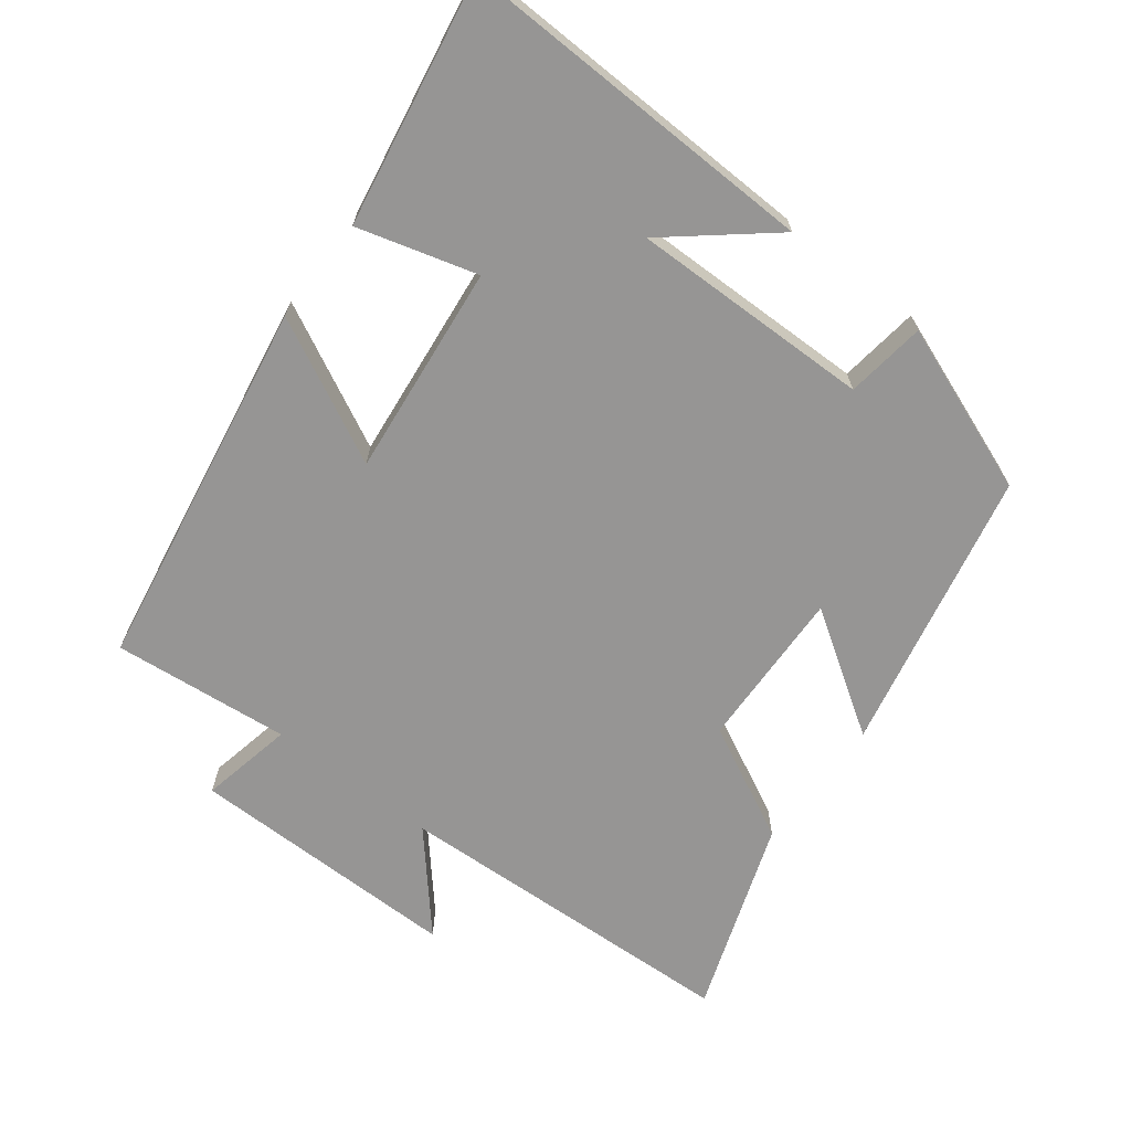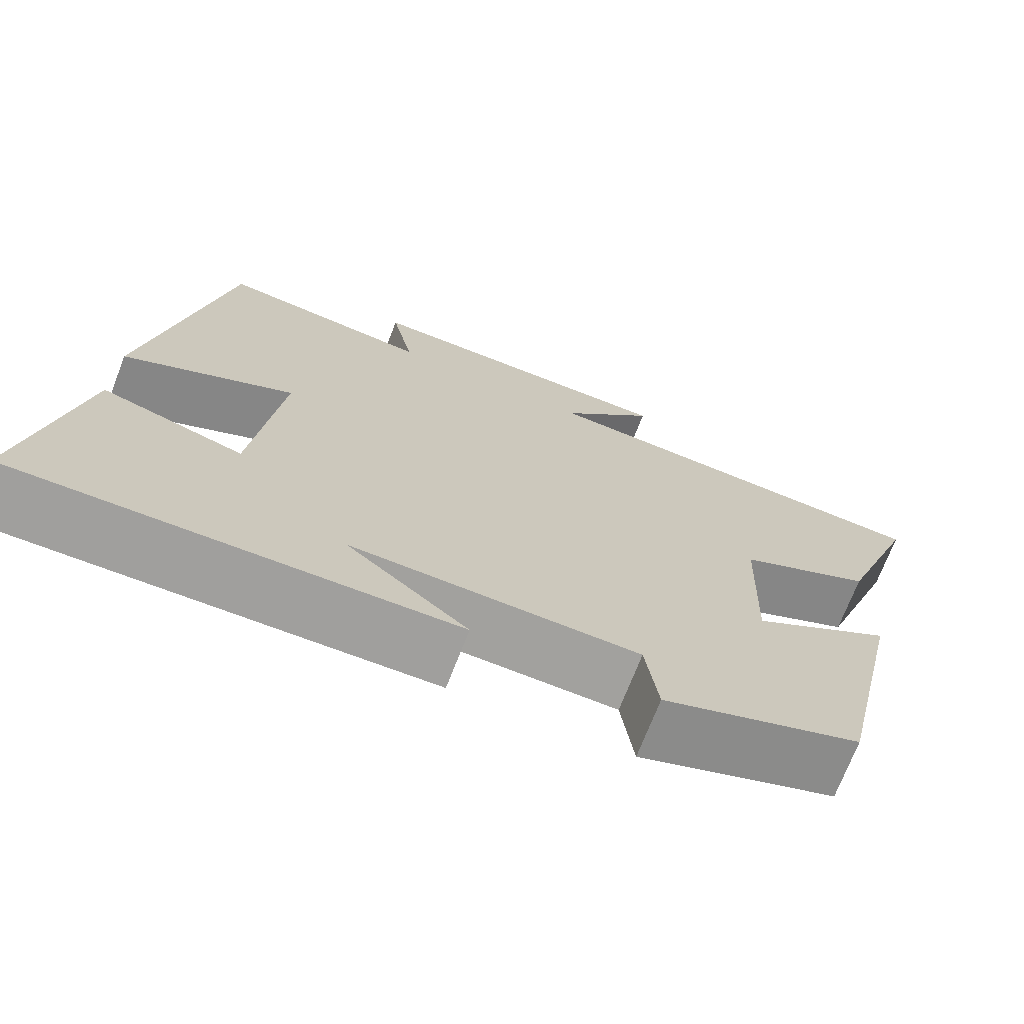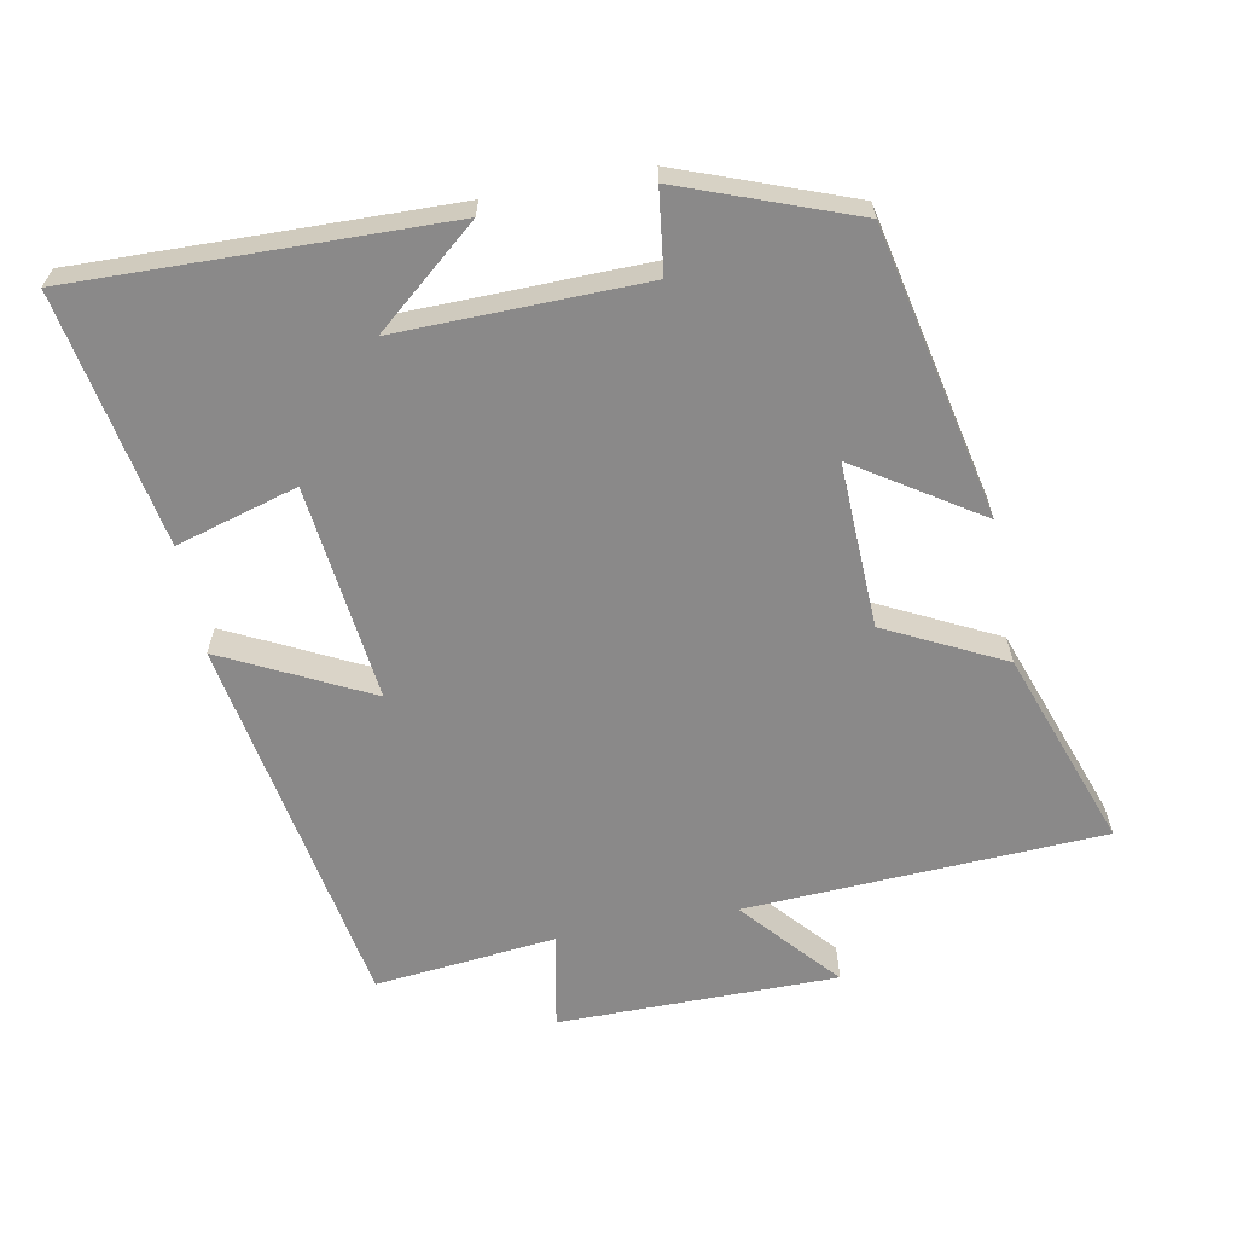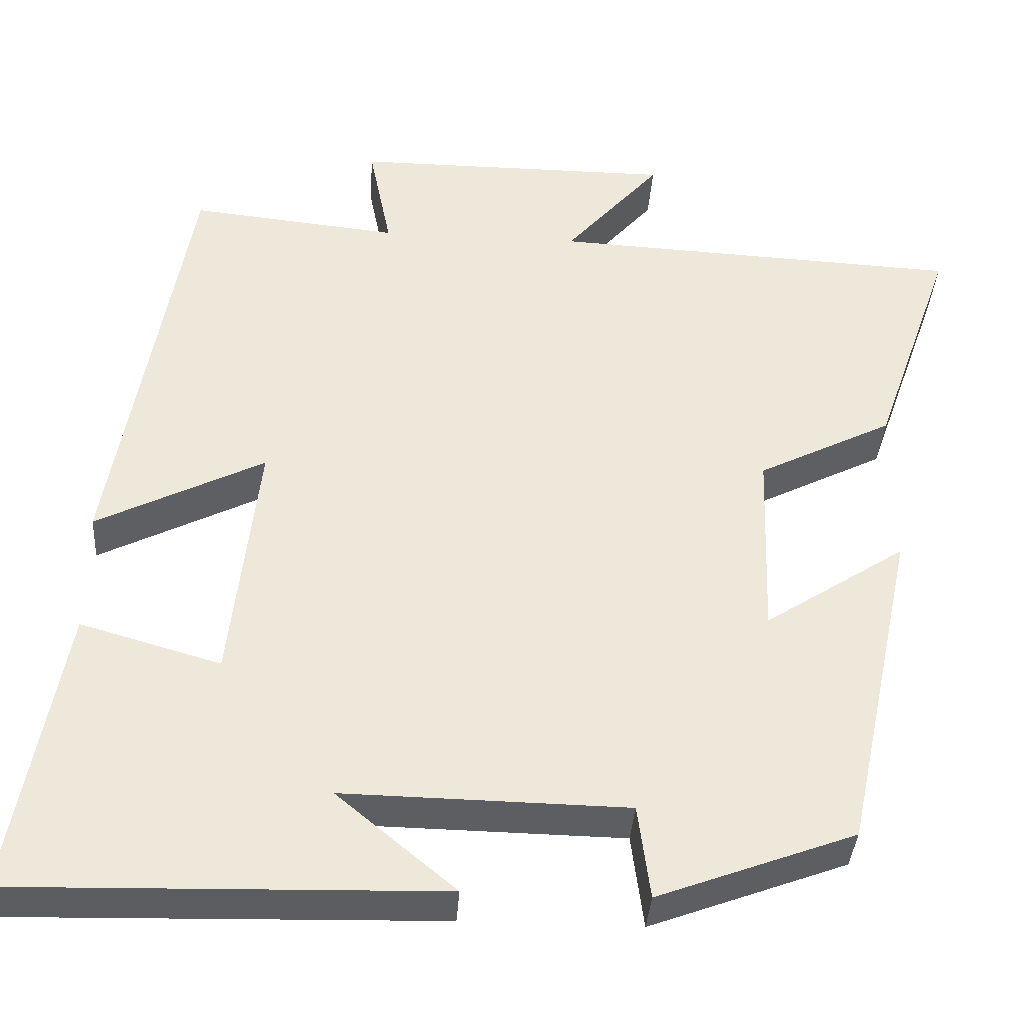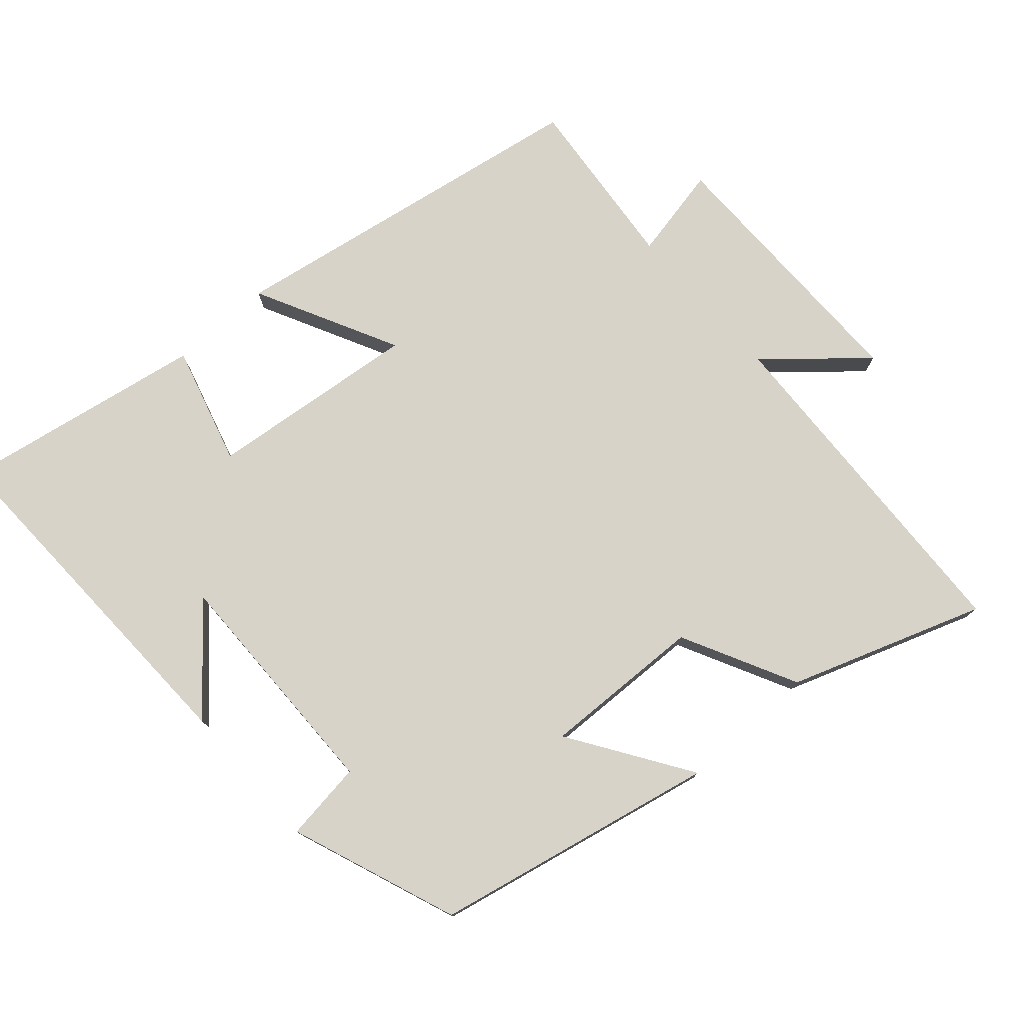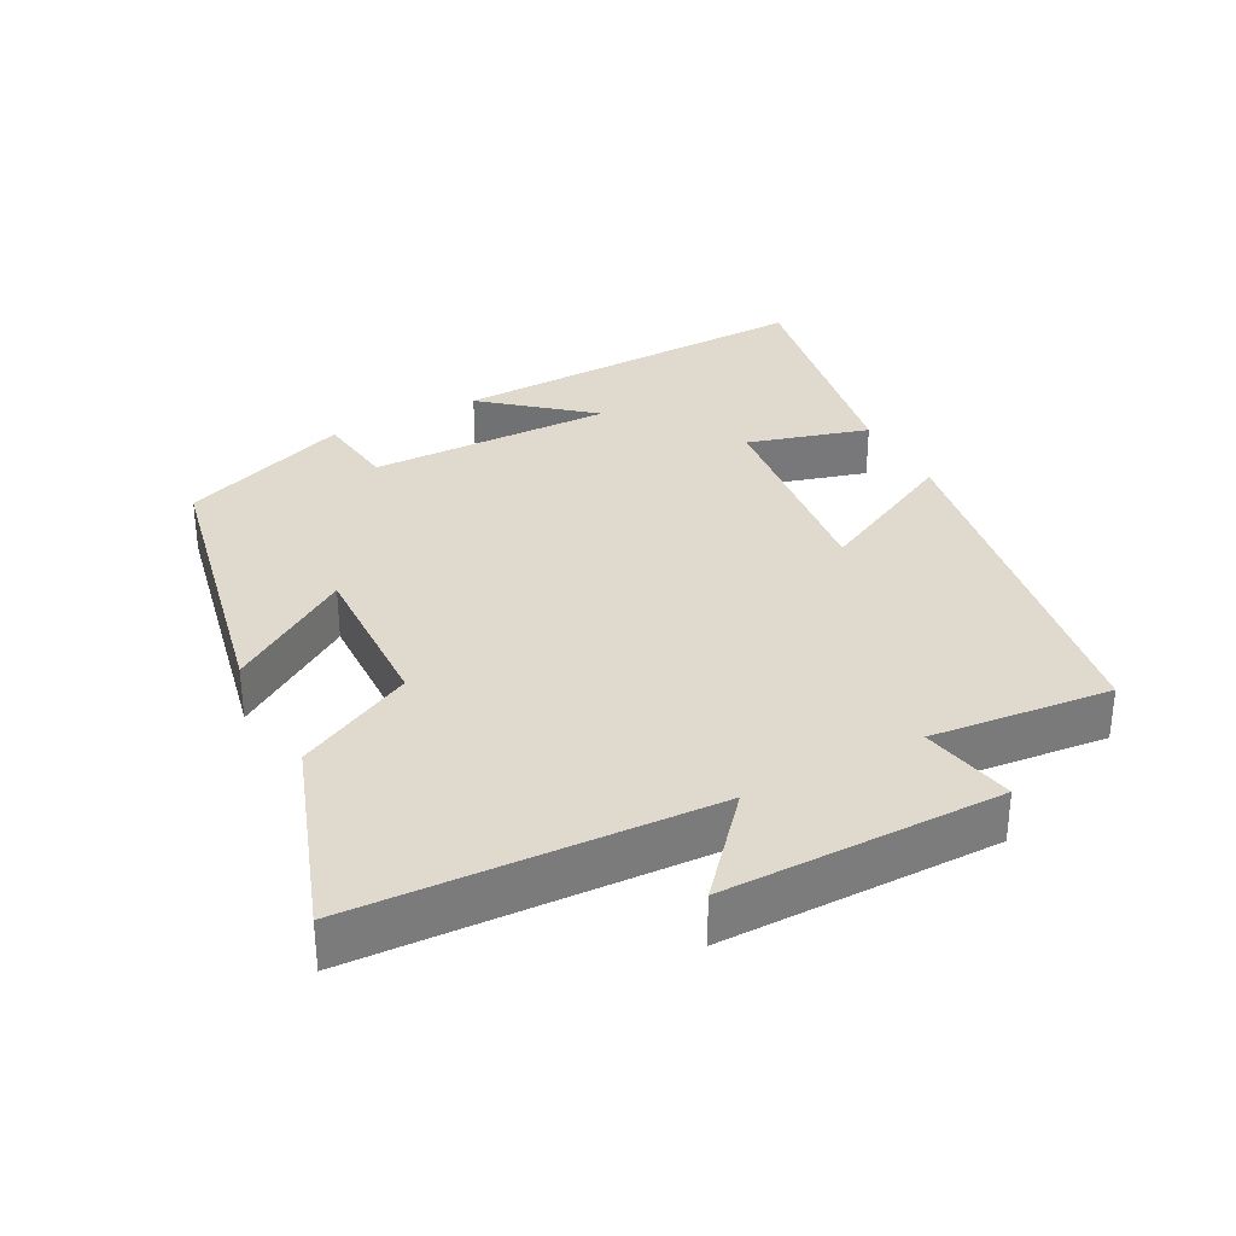
<metadata>
{"format":"obj","ext":"obj","renderer":"f3d","projection":"perspective","resolution":1024,"background":"white","views":[{"elev":-67.6,"azim":142.4,"up":"+Y"},{"elev":-71.8,"azim":158.7,"up":"+Z"},{"elev":-63.3,"azim":-169.1,"up":"+Y"},{"elev":-37.2,"azim":176.2,"up":"+Z"},{"elev":77.0,"azim":-131.7,"up":"+Y"},{"elev":32.8,"azim":-27.9,"up":"+Y"}]}
</metadata>
<code>
v 0.564 0.07 -0.513
v 0.044 0.07 -0.5
v 0.189 0.07 -0.379
v -0.157 0.07 -0.385
v -0.172 0.07 -0.5
v -0.413 0.07 -0.41
v -0.5 0.07 -0.003
v -0.327 0.07 -0.116
v -0.335 0.07 0.116
v -0.5 0.07 0.199
v -0.598 0.07 0.476
v -0.095 0.07 0.5
v -0.212 0.07 0.634
v 0.18 0.07 0.634
v 0.153 0.07 0.5
v 0.408 0.07 0.526
v 0.5 0.07 -0.007
v 0.295 0.07 0.096
v 0.329 0.07 -0.208
v 0.5 0.07 -0.159
v 0.564 0 -0.513
v 0.044 0 -0.5
v 0.189 0 -0.379
v -0.157 0 -0.385
v -0.172 0 -0.5
v -0.413 0 -0.41
v -0.5 0 -0.003
v -0.327 0 -0.116
v -0.335 0 0.116
v -0.5 0 0.199
v -0.598 0 0.476
v -0.095 0 0.5
v -0.212 0 0.634
v 0.18 0 0.634
v 0.153 0 0.5
v 0.408 0 0.526
v 0.5 0 -0.007
v 0.295 0 0.096
v 0.329 0 -0.208
v 0.5 0 -0.159
f 19 20 1
f 15 16 17 18
f 15 18 19
f 12 13 14 15
f 12 15 19
f 11 12 19
f 10 11 19
f 9 10 19
f 8 9 19 1
f 6 7 8
f 5 6 8
f 4 5 8
f 3 4 8
f 1 2 3
f 1 3 8
f 21 40 39
f 38 37 36 35
f 39 38 35
f 35 34 33 32
f 39 35 32
f 39 32 31
f 39 31 30
f 39 30 29
f 21 39 29 28
f 28 27 26
f 28 26 25
f 28 25 24
f 28 24 23
f 23 22 21
f 28 23 21
f 1 21 22 2
f 2 22 23 3
f 3 23 24 4
f 4 24 25 5
f 5 25 26 6
f 6 26 27 7
f 7 27 28 8
f 8 28 29 9
f 9 29 30 10
f 10 30 31 11
f 11 31 32 12
f 12 32 33 13
f 13 33 34 14
f 14 34 35 15
f 15 35 36 16
f 16 36 37 17
f 17 37 38 18
f 18 38 39 19
f 19 39 40 20
f 20 40 21 1

</code>
